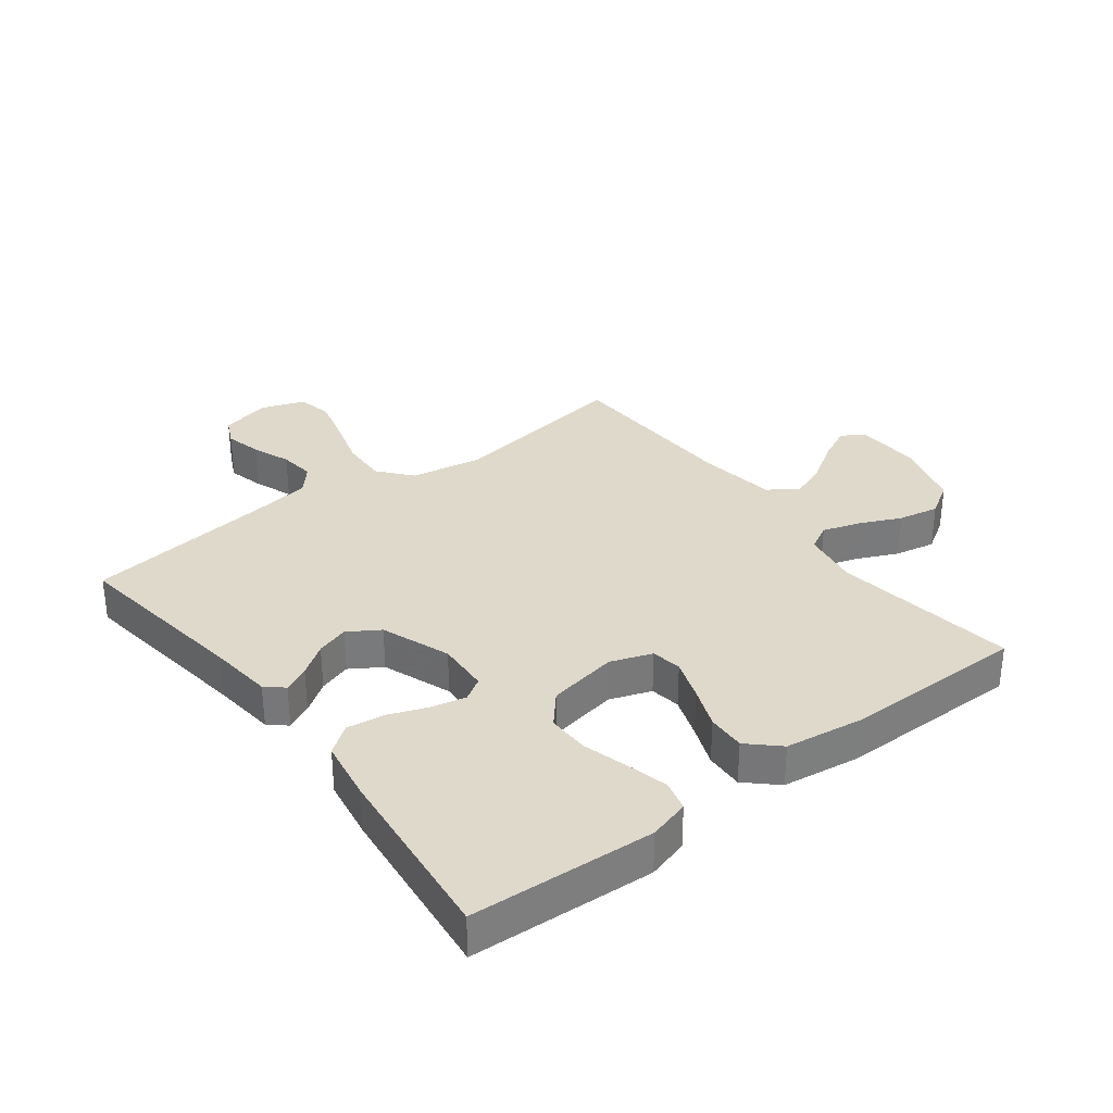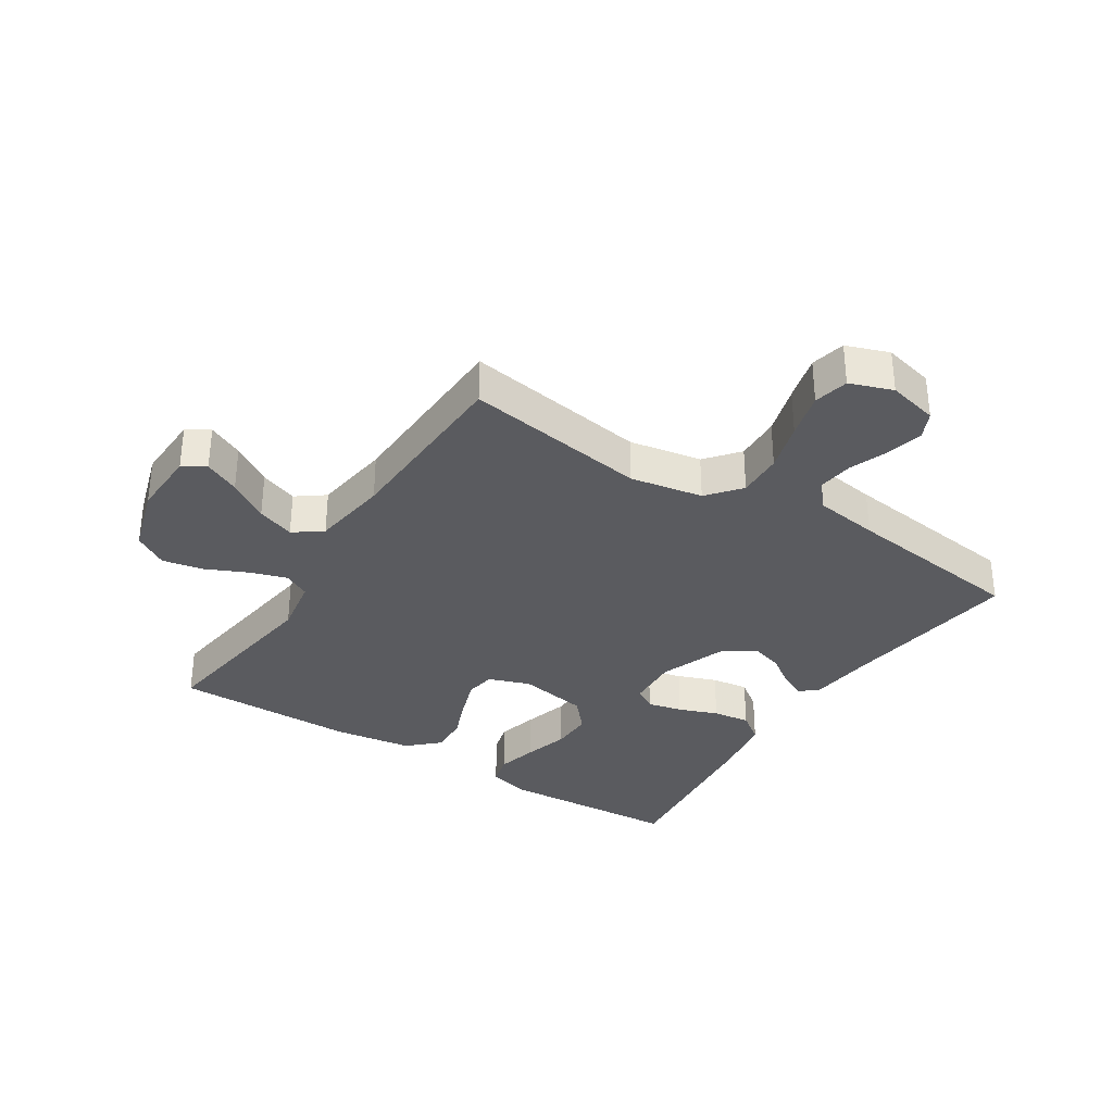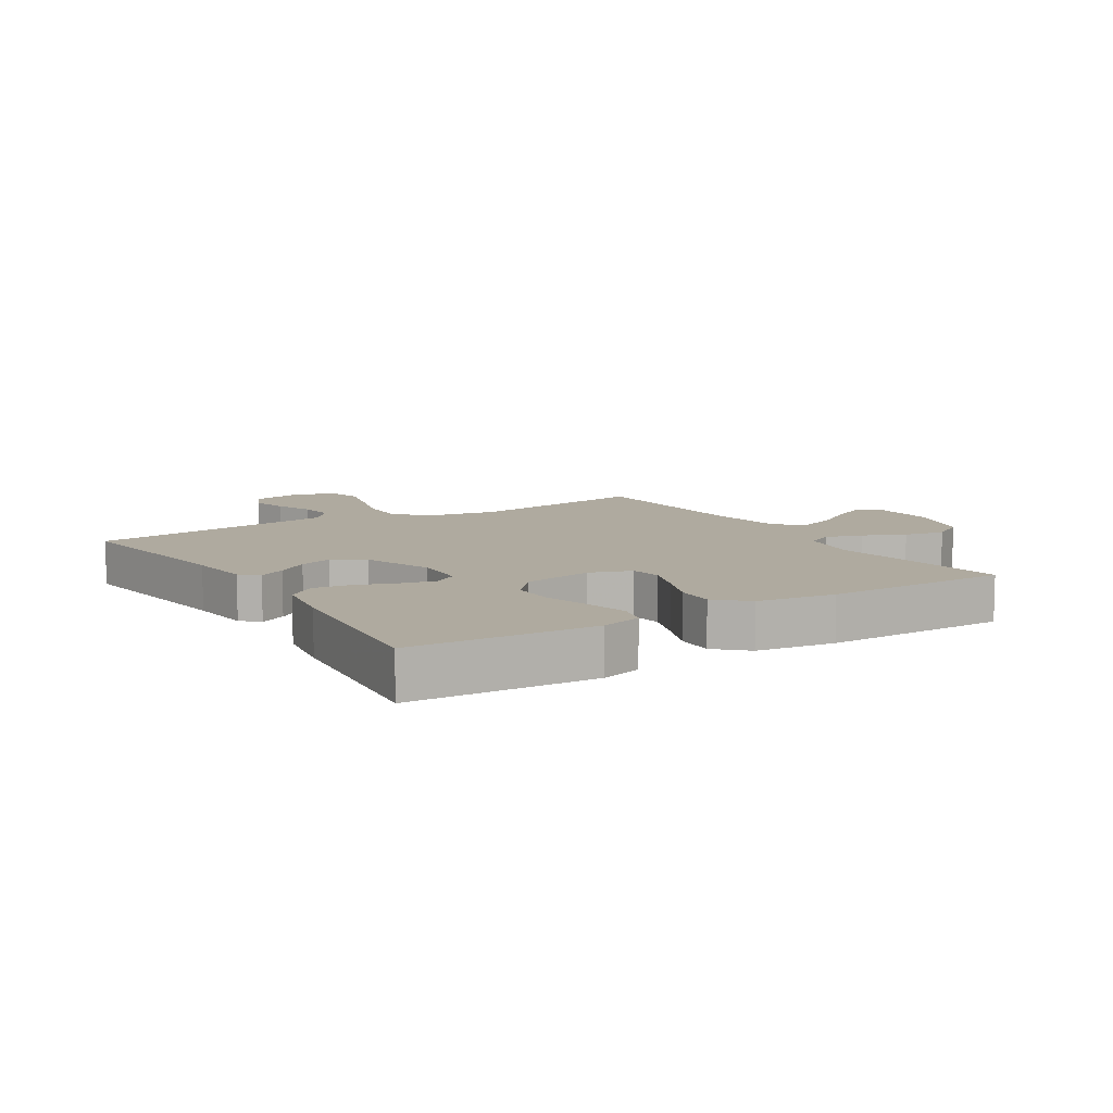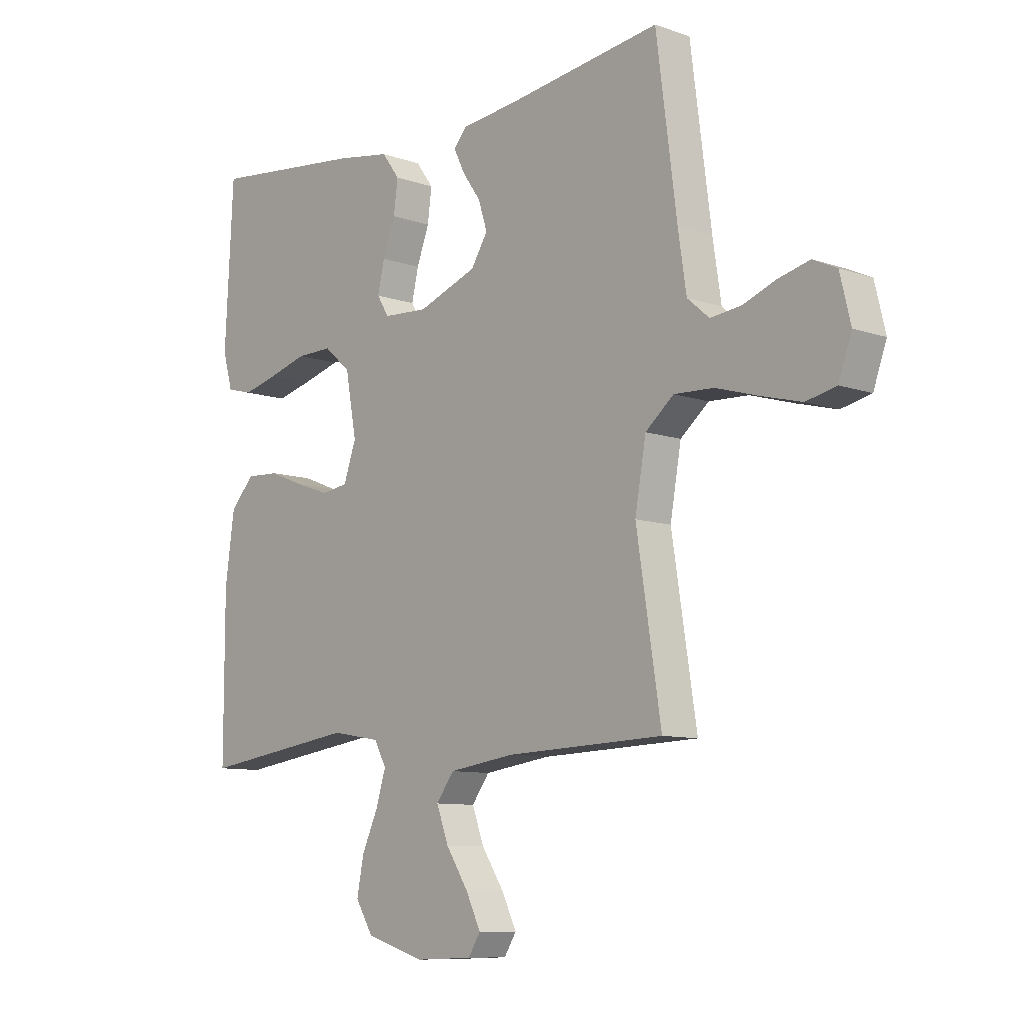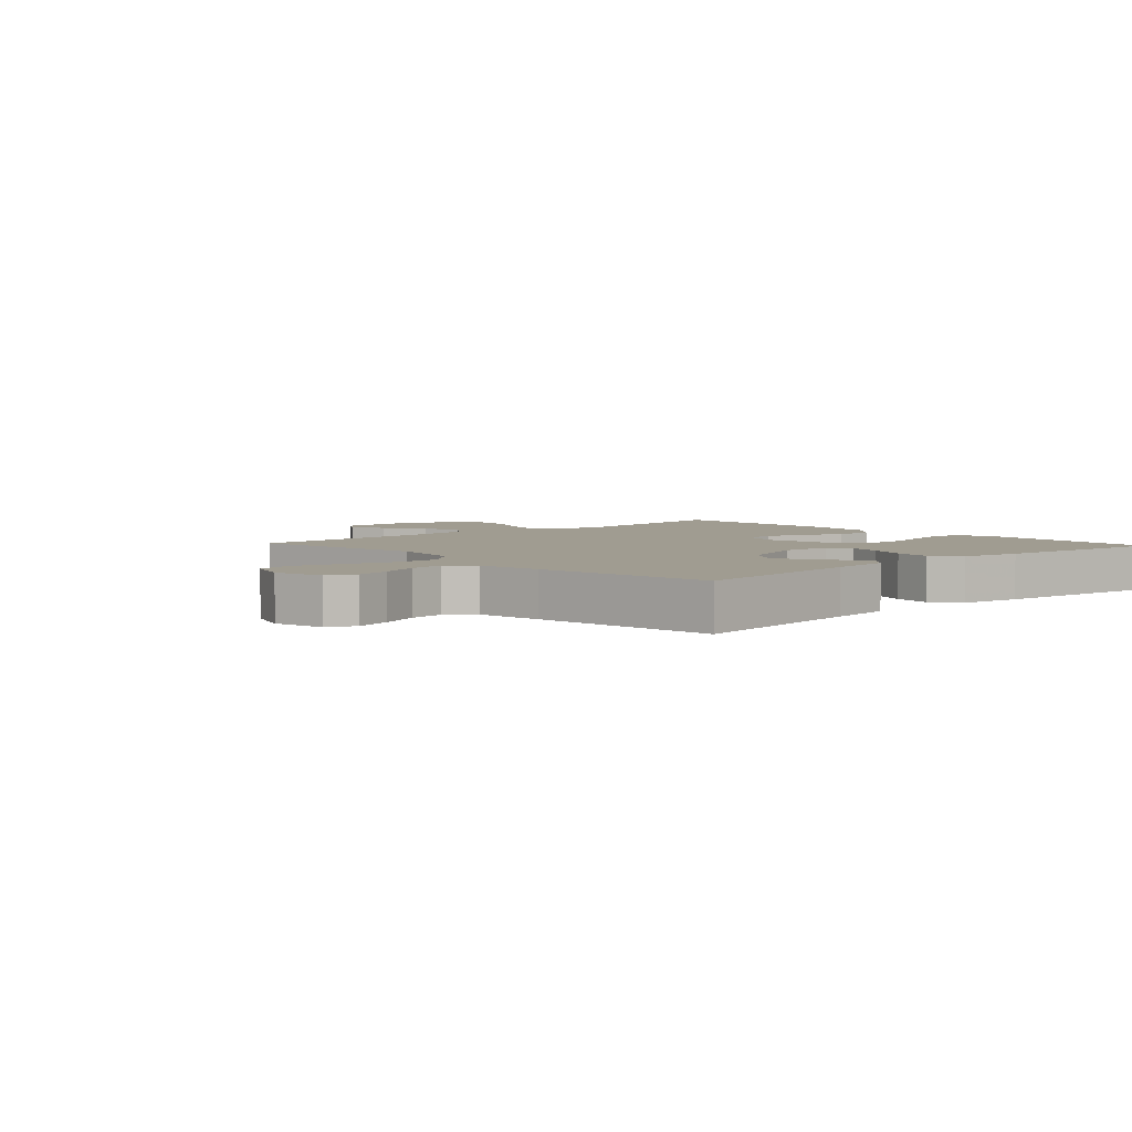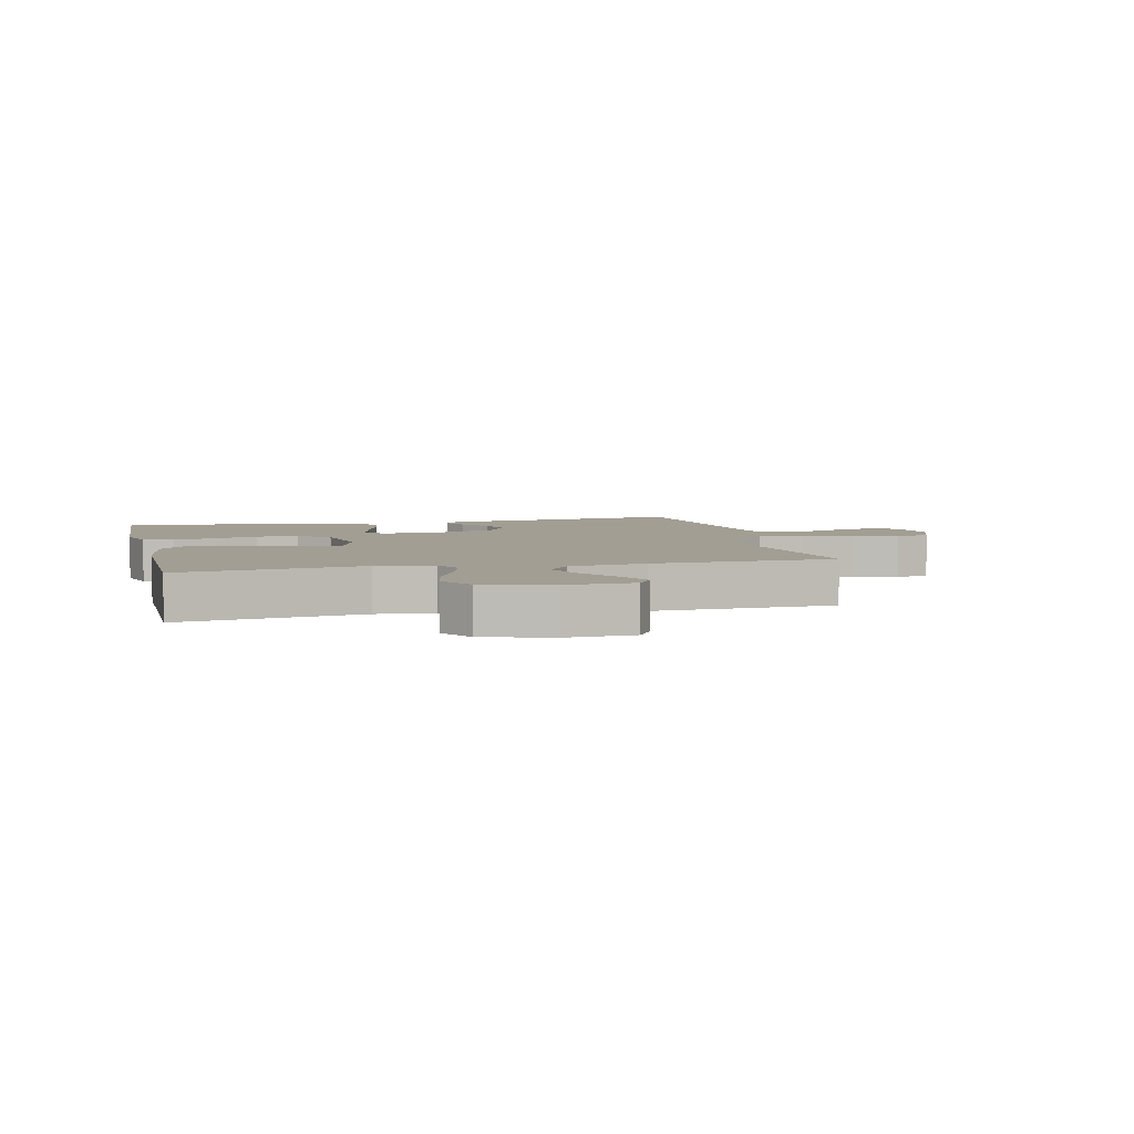
<metadata>
{"format":"obj","ext":"obj","renderer":"f3d","projection":"perspective","resolution":1024,"background":"white","views":[{"elev":32.3,"azim":52.7,"up":"+Y"},{"elev":-33.4,"azim":-122.5,"up":"+Y"},{"elev":9.4,"azim":58.0,"up":"+Y"},{"elev":-9.3,"azim":-132.5,"up":"+Z"},{"elev":4.4,"azim":-42.6,"up":"+Y"},{"elev":5.0,"azim":166.6,"up":"+Y"}]}
</metadata>
<code>
v -0.5 0.07 -0.5
v -0.453 0.07 -0.2
v -0.474 0.07 -0.081
v -0.528 0.07 -0.036
v -0.603 0.07 -0.039
v -0.685 0.07 -0.063
v -0.761 0.07 -0.083
v -0.818 0.07 -0.07
v -0.843 0.07 0
v -0.823 0.07 0.083
v -0.778 0.07 0.104
v -0.718 0.07 0.089
v -0.655 0.07 0.065
v -0.597 0.07 0.058
v -0.555 0.07 0.094
v -0.539 0.07 0.2
v -0.5 0.07 0.5
v -0.2 0.07 0.459
v -0.097 0.07 0.448
v -0.072 0.07 0.419
v -0.093 0.07 0.376
v -0.128 0.07 0.326
v -0.145 0.07 0.273
v -0.113 0.07 0.222
v 0 0.07 0.18
v 0.086 0.07 0.185
v 0.109 0.07 0.222
v 0.096 0.07 0.279
v 0.072 0.07 0.343
v 0.064 0.07 0.404
v 0.098 0.07 0.45
v 0.2 0.07 0.467
v 0.5 0.07 0.5
v 0.516 0.07 0.2
v 0.497 0.07 0.133
v 0.447 0.07 0.12
v 0.379 0.07 0.137
v 0.305 0.07 0.158
v 0.236 0.07 0.159
v 0.185 0.07 0.115
v 0.164 0.07 0
v 0.188 0.07 -0.068
v 0.238 0.07 -0.076
v 0.304 0.07 -0.053
v 0.373 0.07 -0.026
v 0.436 0.07 -0.023
v 0.482 0.07 -0.072
v 0.5 0.07 -0.2
v 0.5 0.07 -0.5
v 0.2 0.07 -0.458
v 0.106 0.07 -0.474
v 0.083 0.07 -0.517
v 0.102 0.07 -0.578
v 0.133 0.07 -0.646
v 0.146 0.07 -0.713
v 0.112 0.07 -0.768
v 0 0.07 -0.802
v -0.11 0.07 -0.798
v -0.133 0.07 -0.761
v -0.105 0.07 -0.703
v -0.062 0.07 -0.637
v -0.039 0.07 -0.575
v -0.073 0.07 -0.529
v -0.2 0.07 -0.511
v -0.5 0 -0.5
v -0.453 0 -0.2
v -0.474 0 -0.081
v -0.528 0 -0.036
v -0.603 0 -0.039
v -0.685 0 -0.063
v -0.761 0 -0.083
v -0.818 0 -0.07
v -0.843 0 0
v -0.823 0 0.083
v -0.778 0 0.104
v -0.718 0 0.089
v -0.655 0 0.065
v -0.597 0 0.058
v -0.555 0 0.094
v -0.539 0 0.2
v -0.5 0 0.5
v -0.2 0 0.459
v -0.097 0 0.448
v -0.072 0 0.419
v -0.093 0 0.376
v -0.128 0 0.326
v -0.145 0 0.273
v -0.113 0 0.222
v 0 0 0.18
v 0.086 0 0.185
v 0.109 0 0.222
v 0.096 0 0.279
v 0.072 0 0.343
v 0.064 0 0.404
v 0.098 0 0.45
v 0.2 0 0.467
v 0.5 0 0.5
v 0.516 0 0.2
v 0.497 0 0.133
v 0.447 0 0.12
v 0.379 0 0.137
v 0.305 0 0.158
v 0.236 0 0.159
v 0.185 0 0.115
v 0.164 0 0
v 0.188 0 -0.068
v 0.238 0 -0.076
v 0.304 0 -0.053
v 0.373 0 -0.026
v 0.436 0 -0.023
v 0.482 0 -0.072
v 0.5 0 -0.2
v 0.5 0 -0.5
v 0.2 0 -0.458
v 0.106 0 -0.474
v 0.083 0 -0.517
v 0.102 0 -0.578
v 0.133 0 -0.646
v 0.146 0 -0.713
v 0.112 0 -0.768
v 0 0 -0.802
v -0.11 0 -0.798
v -0.133 0 -0.761
v -0.105 0 -0.703
v -0.062 0 -0.637
v -0.039 0 -0.575
v -0.073 0 -0.529
v -0.2 0 -0.511
f 58 59 60 61
f 58 61 62
f 57 58 62
f 56 57 62
f 53 54 55 56
f 52 53 56 62
f 51 52 62 63
f 47 48 49 50
f 47 50 51
f 44 45 46 47
f 43 44 47 51
f 42 43 51 63
f 35 36 37 38
f 33 34 35 38
f 33 38 39
f 32 33 39 40
f 28 29 30 31
f 27 28 31 32
f 19 20 21 22
f 18 19 22 23
f 16 17 18 23
f 15 16 23 24
f 10 11 12 13
f 10 13 14
f 9 10 14
f 8 9 14
f 5 6 7 8
f 5 8 14
f 4 5 14 15
f 64 1 2
f 64 2 3
f 41 42 63 64
f 41 64 3
f 27 32 40 41
f 26 27 41
f 25 26 41 3
f 15 24 25
f 3 4 15 25
f 125 124 123 122
f 126 125 122
f 126 122 121
f 126 121 120
f 120 119 118 117
f 126 120 117 116
f 127 126 116 115
f 114 113 112 111
f 115 114 111
f 111 110 109 108
f 115 111 108 107
f 127 115 107 106
f 102 101 100 99
f 102 99 98 97
f 103 102 97
f 104 103 97 96
f 95 94 93 92
f 96 95 92 91
f 86 85 84 83
f 87 86 83 82
f 87 82 81 80
f 88 87 80 79
f 77 76 75 74
f 78 77 74
f 78 74 73
f 78 73 72
f 72 71 70 69
f 78 72 69
f 79 78 69 68
f 66 65 128
f 67 66 128
f 128 127 106 105
f 67 128 105
f 105 104 96 91
f 105 91 90
f 67 105 90 89
f 89 88 79
f 89 79 68 67
f 1 65 66 2
f 2 66 67 3
f 3 67 68 4
f 4 68 69 5
f 5 69 70 6
f 6 70 71 7
f 7 71 72 8
f 8 72 73 9
f 9 73 74 10
f 10 74 75 11
f 11 75 76 12
f 12 76 77 13
f 13 77 78 14
f 14 78 79 15
f 15 79 80 16
f 16 80 81 17
f 17 81 82 18
f 18 82 83 19
f 19 83 84 20
f 20 84 85 21
f 21 85 86 22
f 22 86 87 23
f 23 87 88 24
f 24 88 89 25
f 25 89 90 26
f 26 90 91 27
f 27 91 92 28
f 28 92 93 29
f 29 93 94 30
f 30 94 95 31
f 31 95 96 32
f 32 96 97 33
f 33 97 98 34
f 34 98 99 35
f 35 99 100 36
f 36 100 101 37
f 37 101 102 38
f 38 102 103 39
f 39 103 104 40
f 40 104 105 41
f 41 105 106 42
f 42 106 107 43
f 43 107 108 44
f 44 108 109 45
f 45 109 110 46
f 46 110 111 47
f 47 111 112 48
f 48 112 113 49
f 49 113 114 50
f 50 114 115 51
f 51 115 116 52
f 52 116 117 53
f 53 117 118 54
f 54 118 119 55
f 55 119 120 56
f 56 120 121 57
f 57 121 122 58
f 58 122 123 59
f 59 123 124 60
f 60 124 125 61
f 61 125 126 62
f 62 126 127 63
f 63 127 128 64
f 64 128 65 1

</code>
